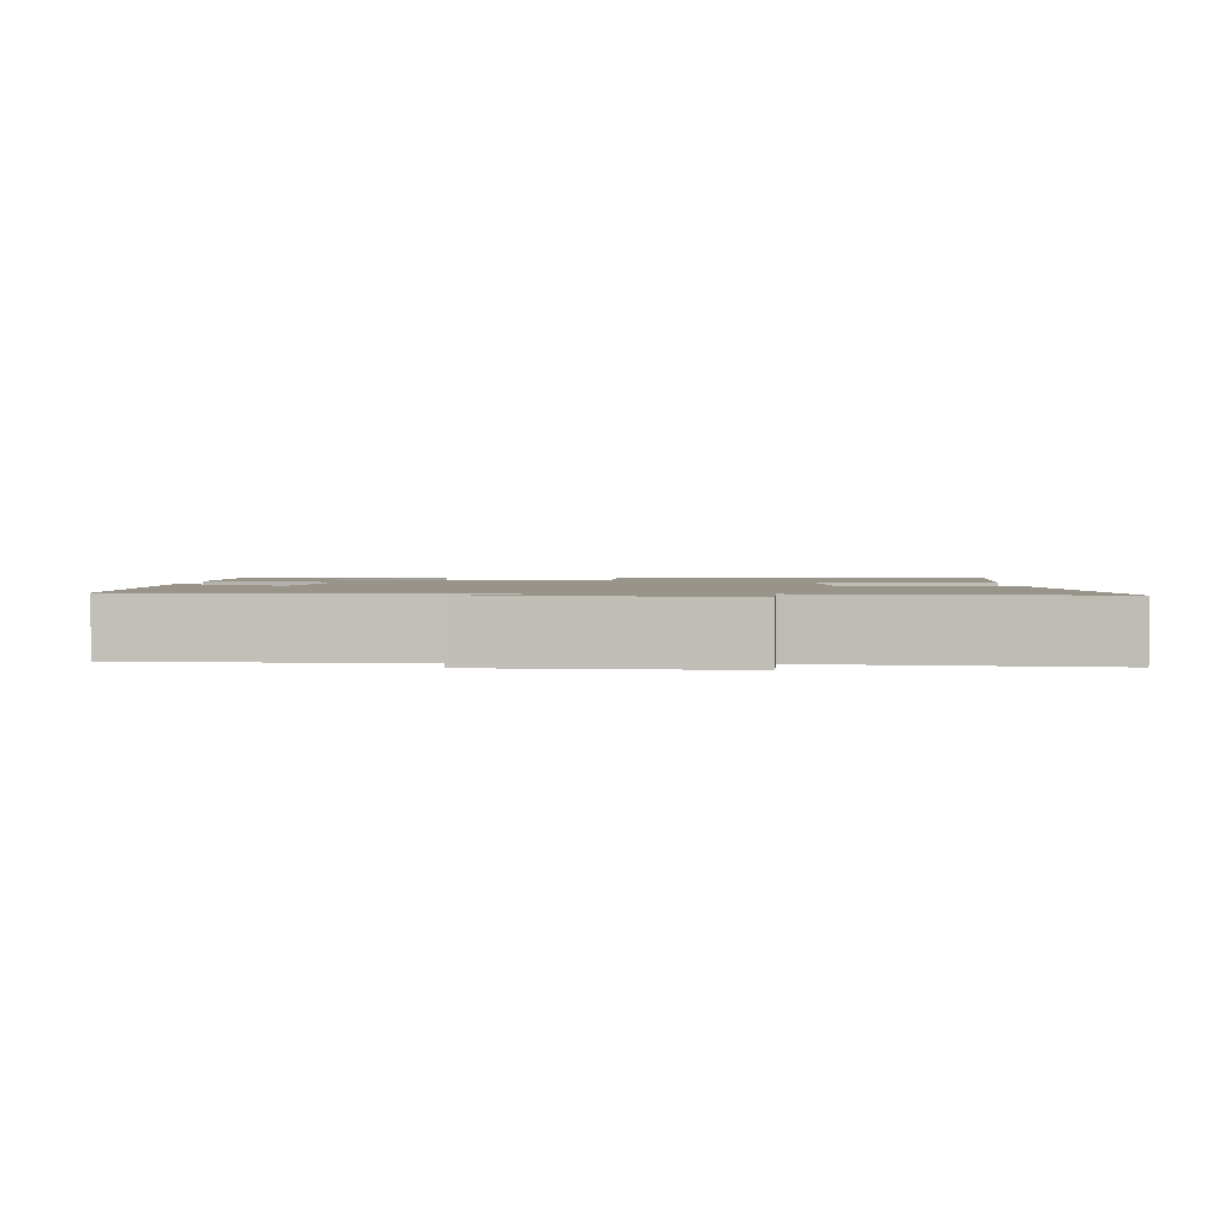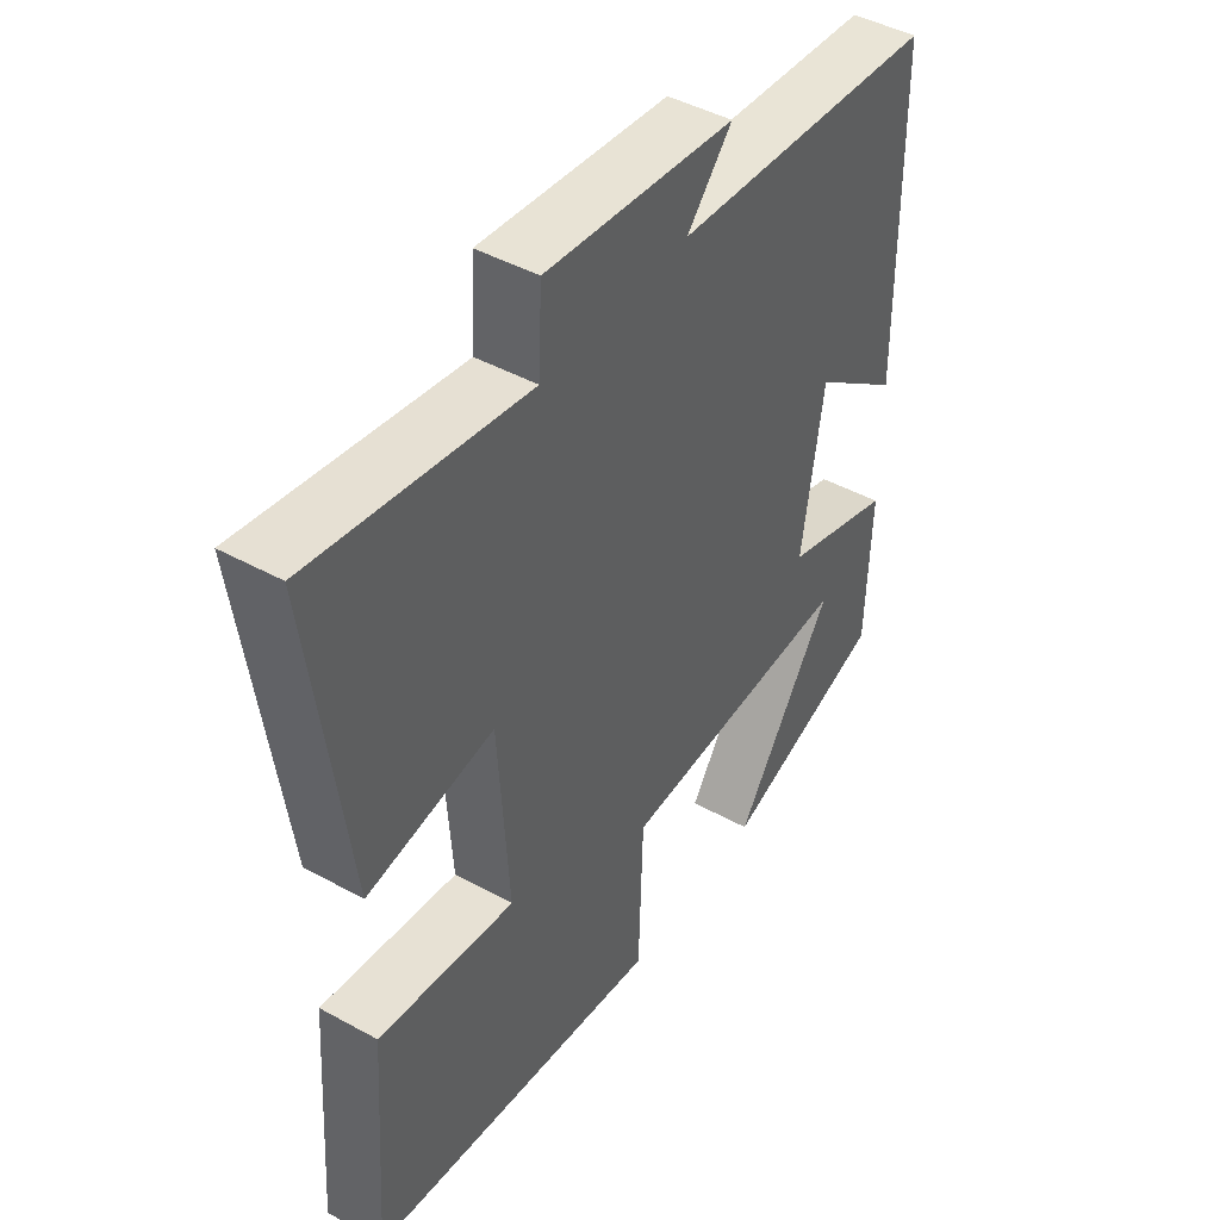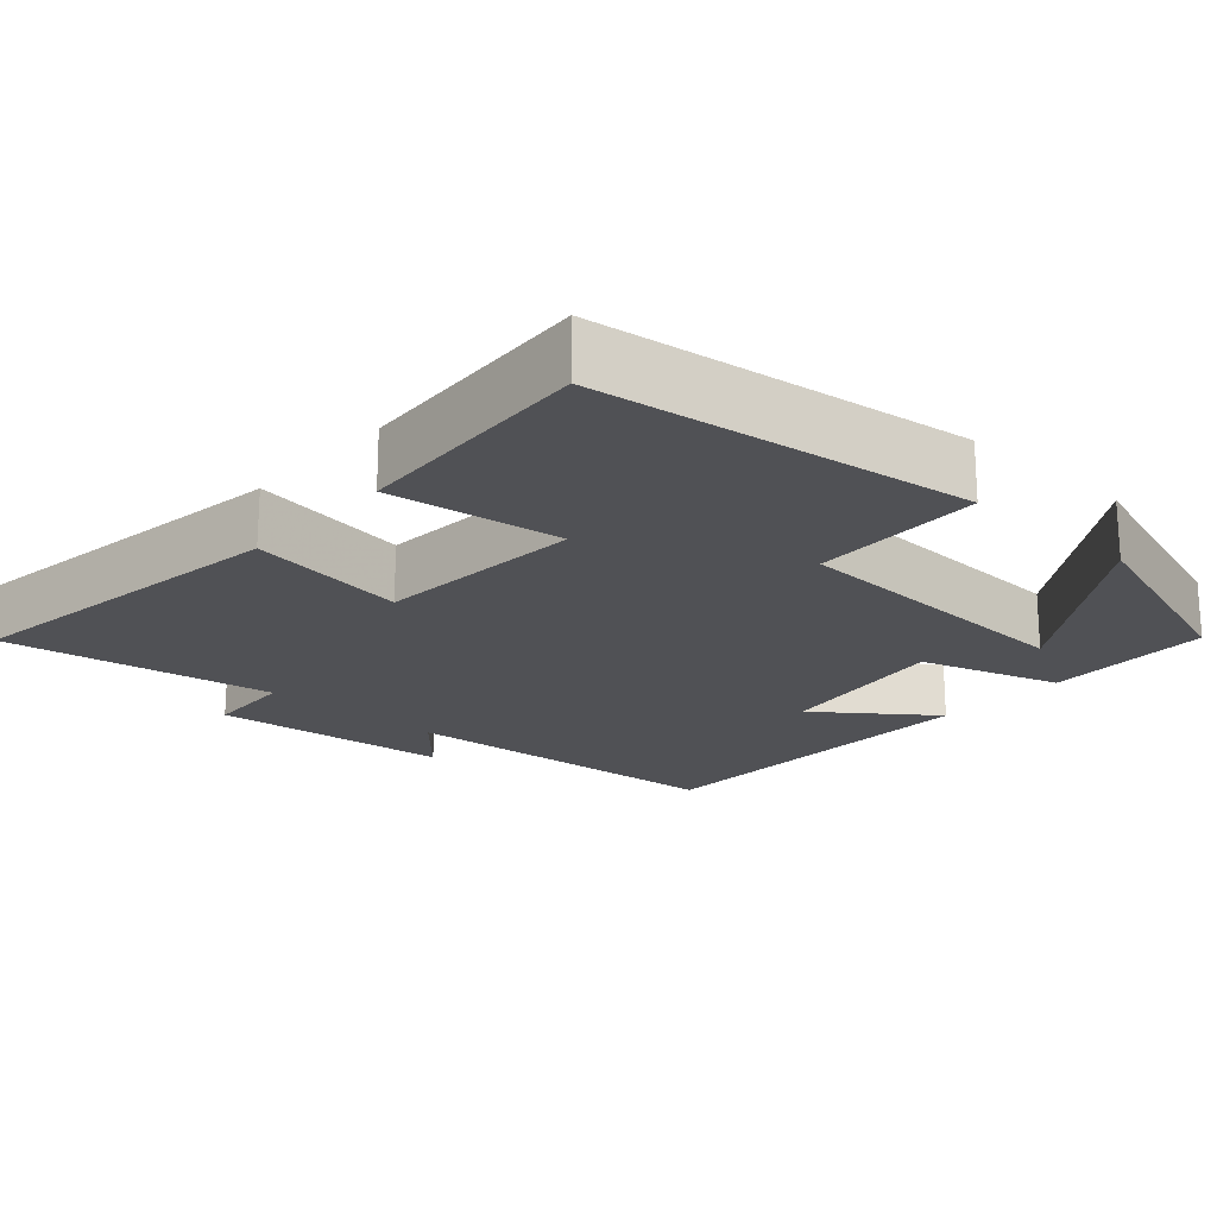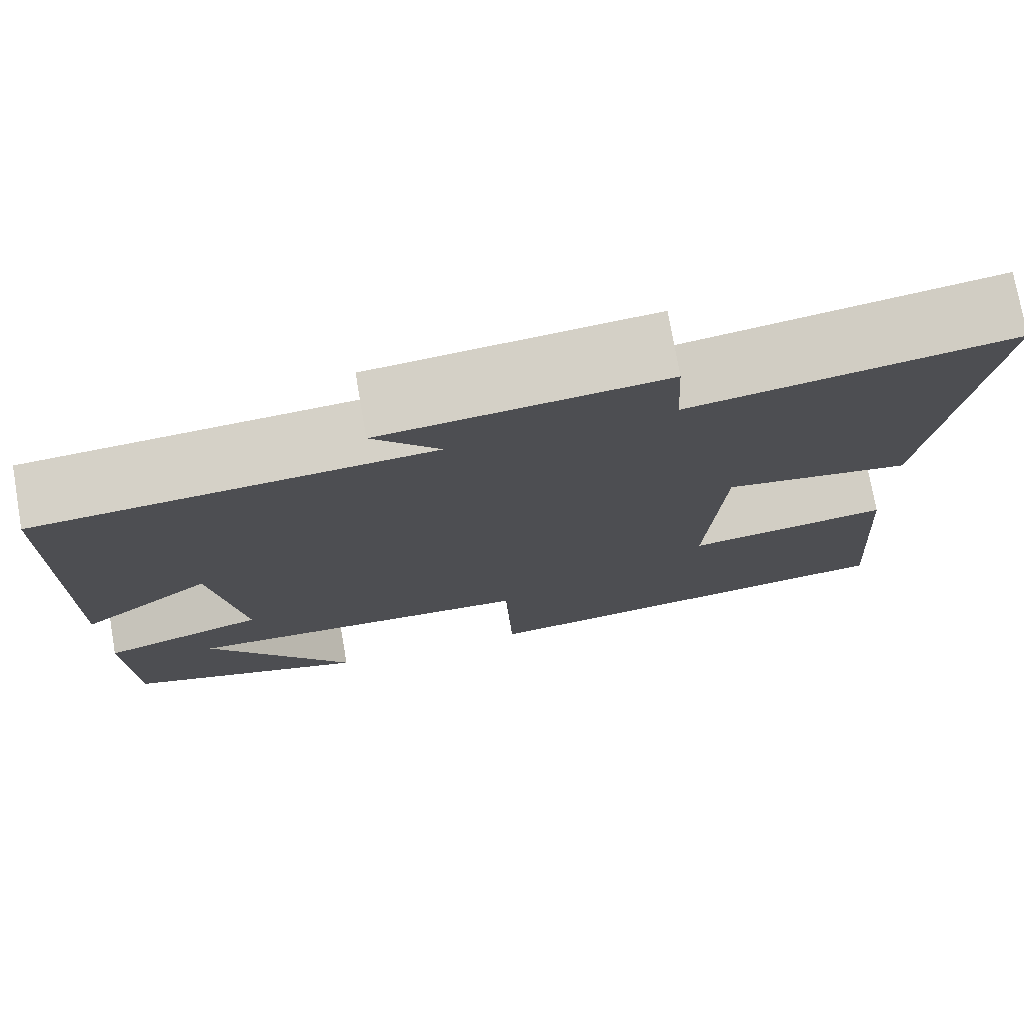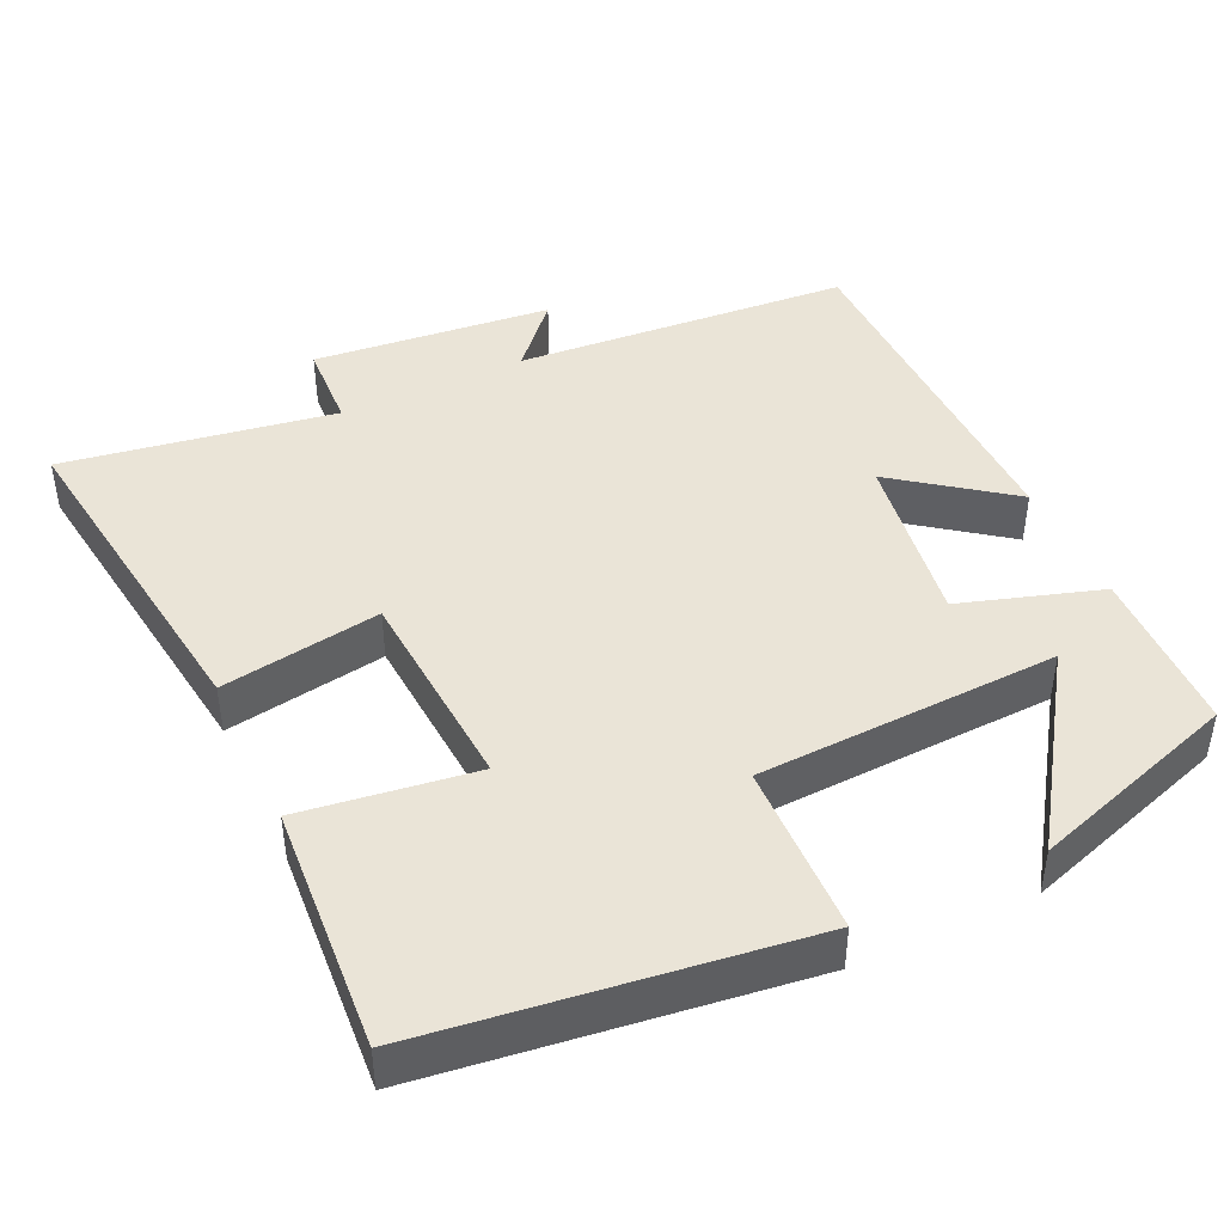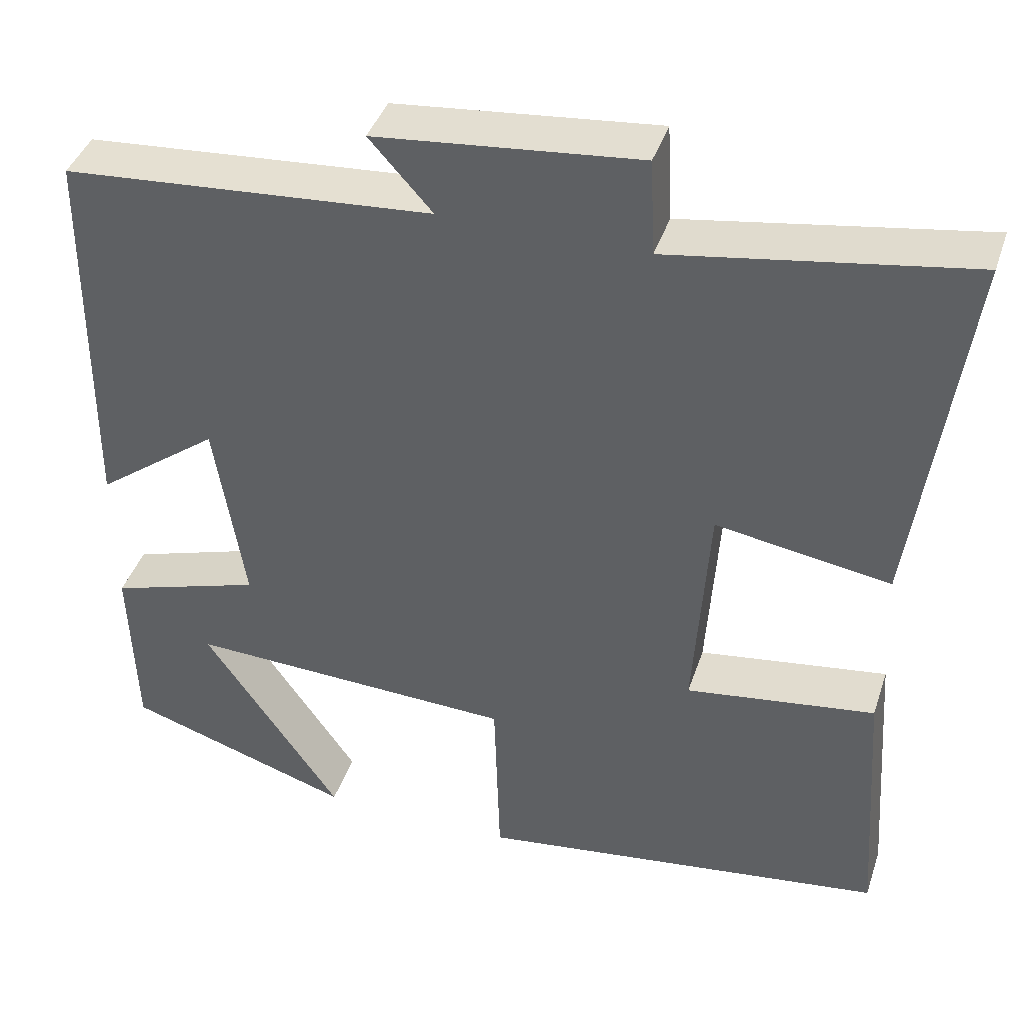
<metadata>
{"format":"obj","ext":"obj","renderer":"f3d","projection":"perspective","resolution":1024,"background":"white","views":[{"elev":1.8,"azim":1.2,"up":"+Y"},{"elev":45.1,"azim":122.5,"up":"+Z"},{"elev":-20.2,"azim":137.8,"up":"+Y"},{"elev":75.4,"azim":-9.9,"up":"+Z"},{"elev":43.8,"azim":154.8,"up":"+Y"},{"elev":41.2,"azim":17.8,"up":"+Z"}]}
</metadata>
<code>
v -0.495 0.07 0.466
v -0.048 0.07 0.5
v -0.124 0.07 0.585
v 0.194 0.07 0.617
v 0.2 0.07 0.5
v 0.56 0.07 0.558
v 0.5 0.07 0.103
v 0.288 0.07 0.137
v 0.27 0.07 -0.141
v 0.5 0.07 -0.109
v 0.523 0.07 -0.434
v 0.024 0.07 -0.5
v 0.017 0.07 -0.272
v -0.383 0.07 -0.256
v -0.216 0.07 -0.5
v -0.493 0.07 -0.41
v -0.5 0.07 -0.188
v -0.314 0.07 -0.129
v -0.35 0.07 0.105
v -0.5 0.07 -0.008
v -0.495 0 0.466
v -0.048 0 0.5
v -0.124 0 0.585
v 0.194 0 0.617
v 0.2 0 0.5
v 0.56 0 0.558
v 0.5 0 0.103
v 0.288 0 0.137
v 0.27 0 -0.141
v 0.5 0 -0.109
v 0.523 0 -0.434
v 0.024 0 -0.5
v 0.017 0 -0.272
v -0.383 0 -0.256
v -0.216 0 -0.5
v -0.493 0 -0.41
v -0.5 0 -0.188
v -0.314 0 -0.129
v -0.35 0 0.105
v -0.5 0 -0.008
f 19 20 1 2
f 18 19 2
f 16 17 18
f 14 15 16
f 14 16 18
f 13 14 18
f 11 12 13
f 10 11 13
f 9 10 13
f 13 18 2
f 9 13 2
f 8 9 2
f 5 6 7 8
f 2 3 4 5
f 2 5 8
f 22 21 40 39
f 22 39 38
f 38 37 36
f 36 35 34
f 38 36 34
f 38 34 33
f 33 32 31
f 33 31 30
f 33 30 29
f 22 38 33
f 22 33 29
f 22 29 28
f 28 27 26 25
f 25 24 23 22
f 28 25 22
f 1 21 22 2
f 2 22 23 3
f 3 23 24 4
f 4 24 25 5
f 5 25 26 6
f 6 26 27 7
f 7 27 28 8
f 8 28 29 9
f 9 29 30 10
f 10 30 31 11
f 11 31 32 12
f 12 32 33 13
f 13 33 34 14
f 14 34 35 15
f 15 35 36 16
f 16 36 37 17
f 17 37 38 18
f 18 38 39 19
f 19 39 40 20
f 20 40 21 1

</code>
